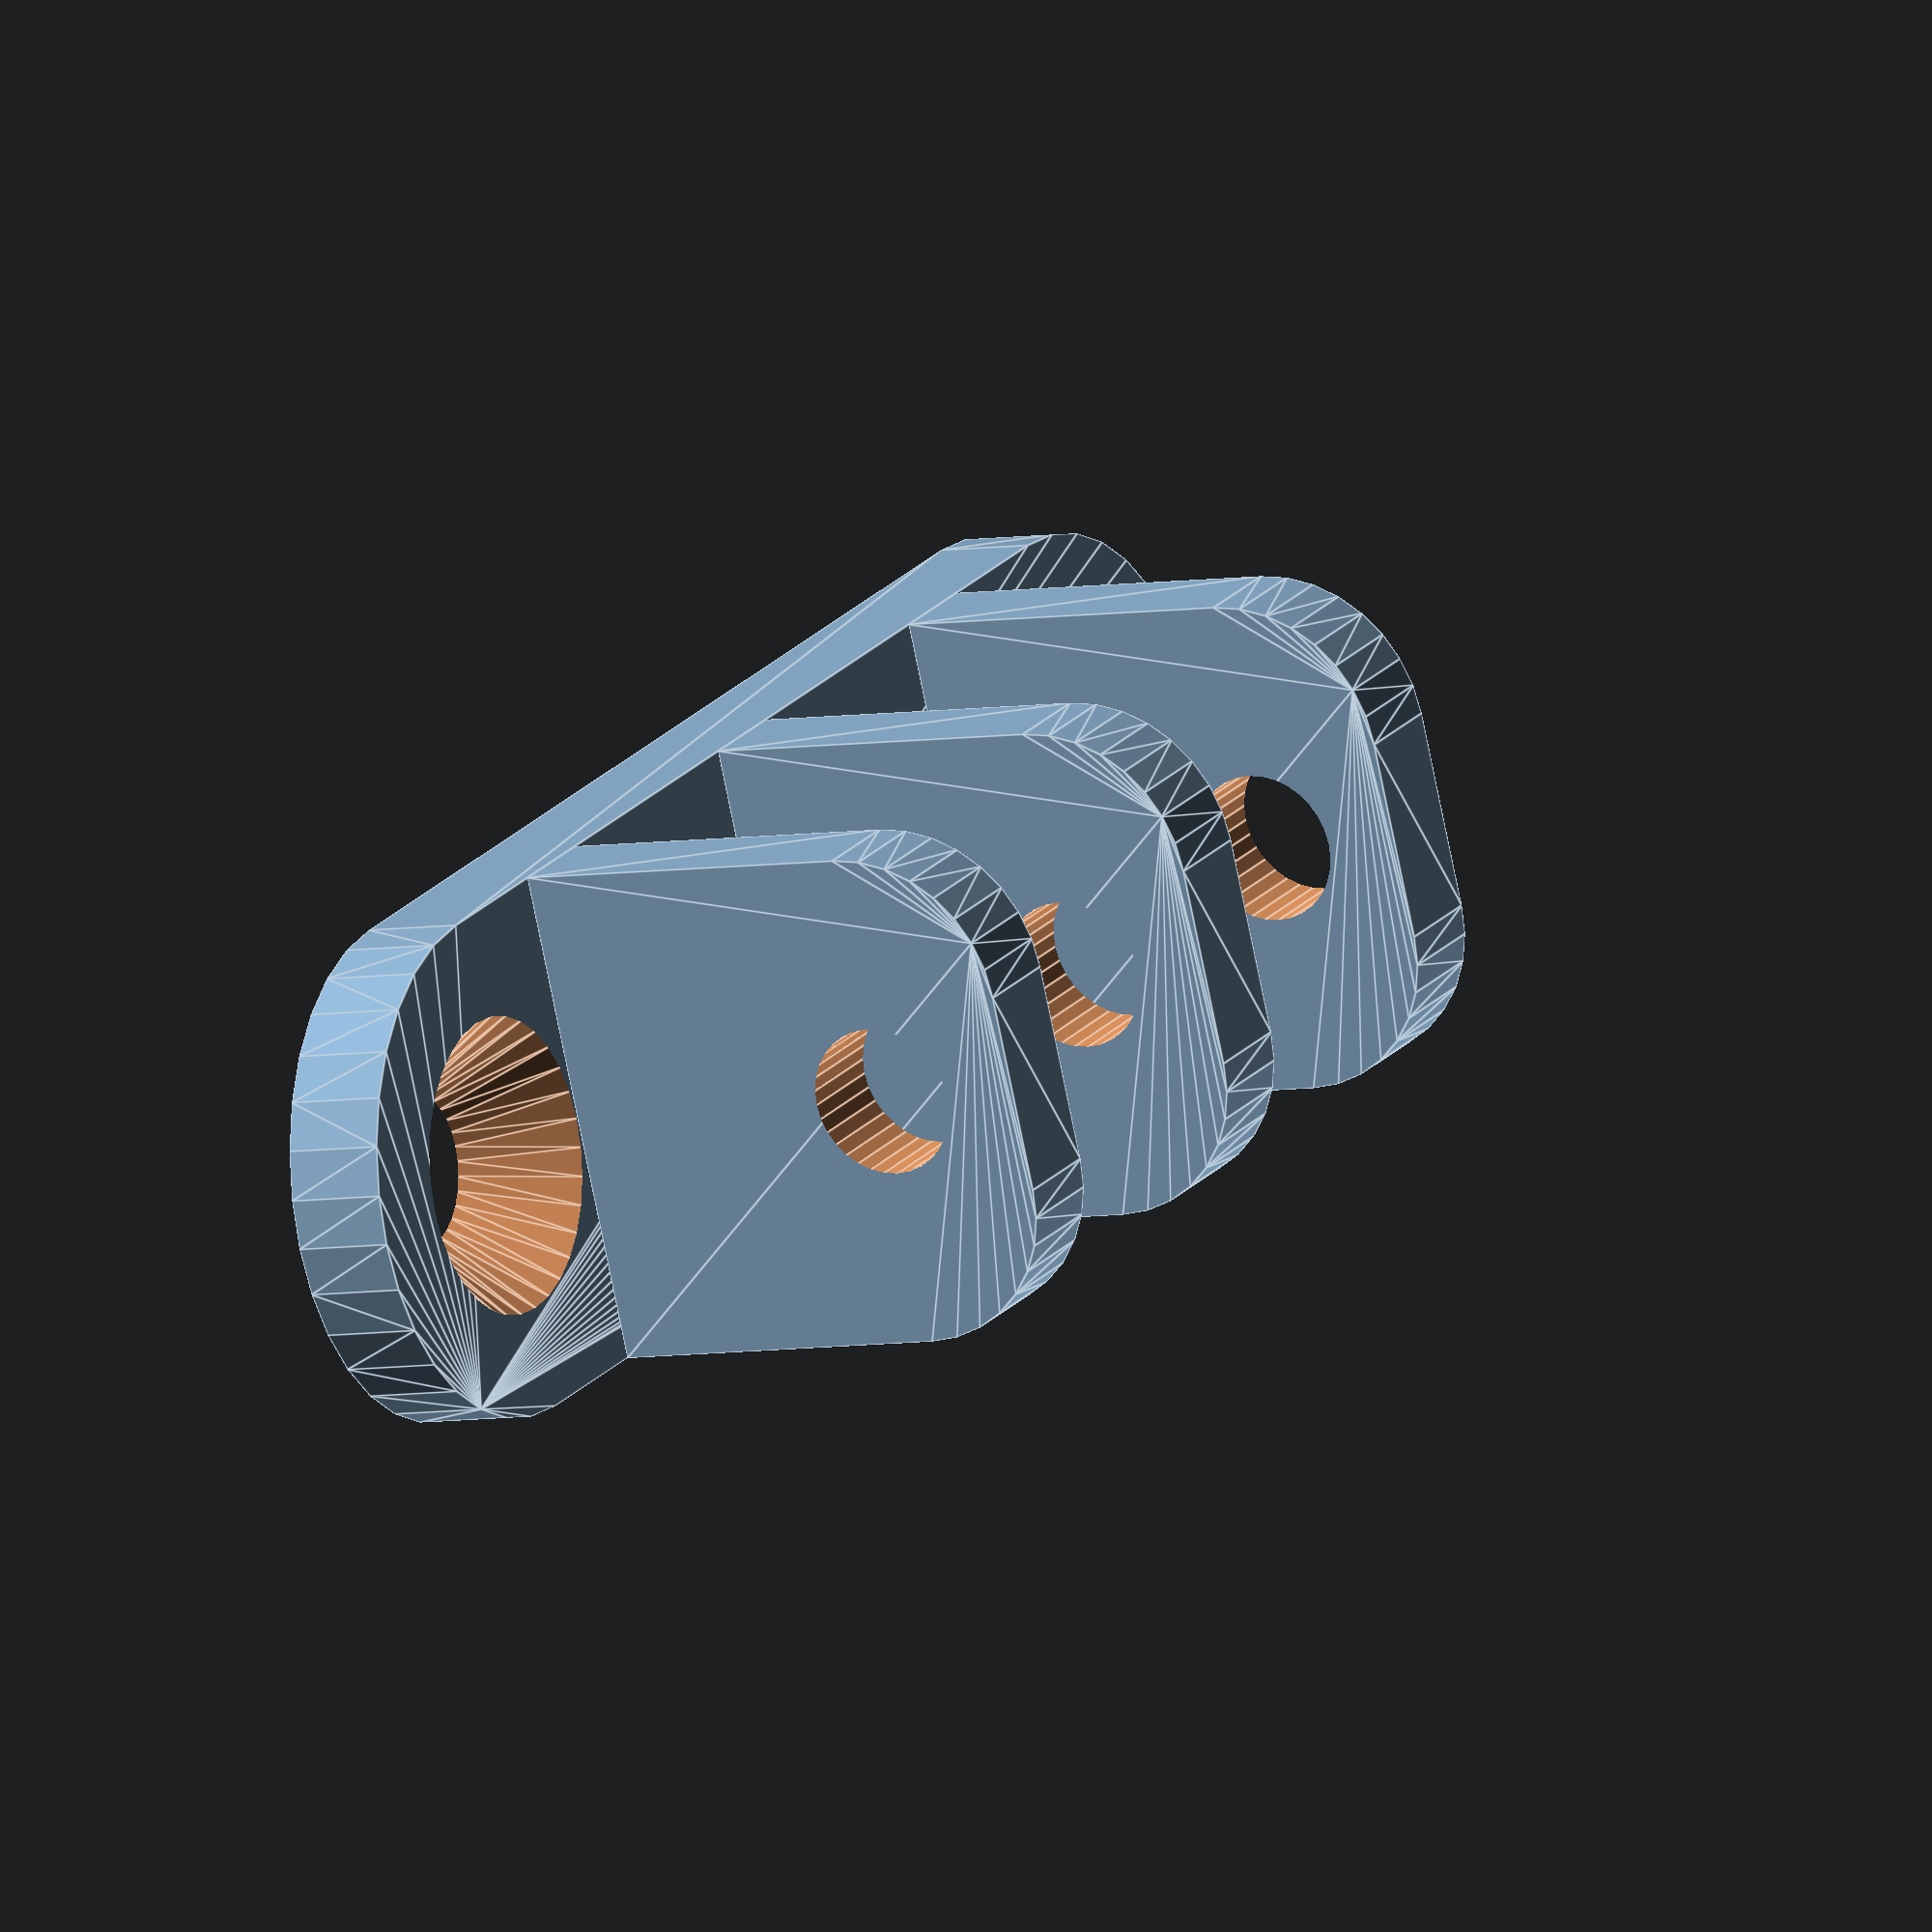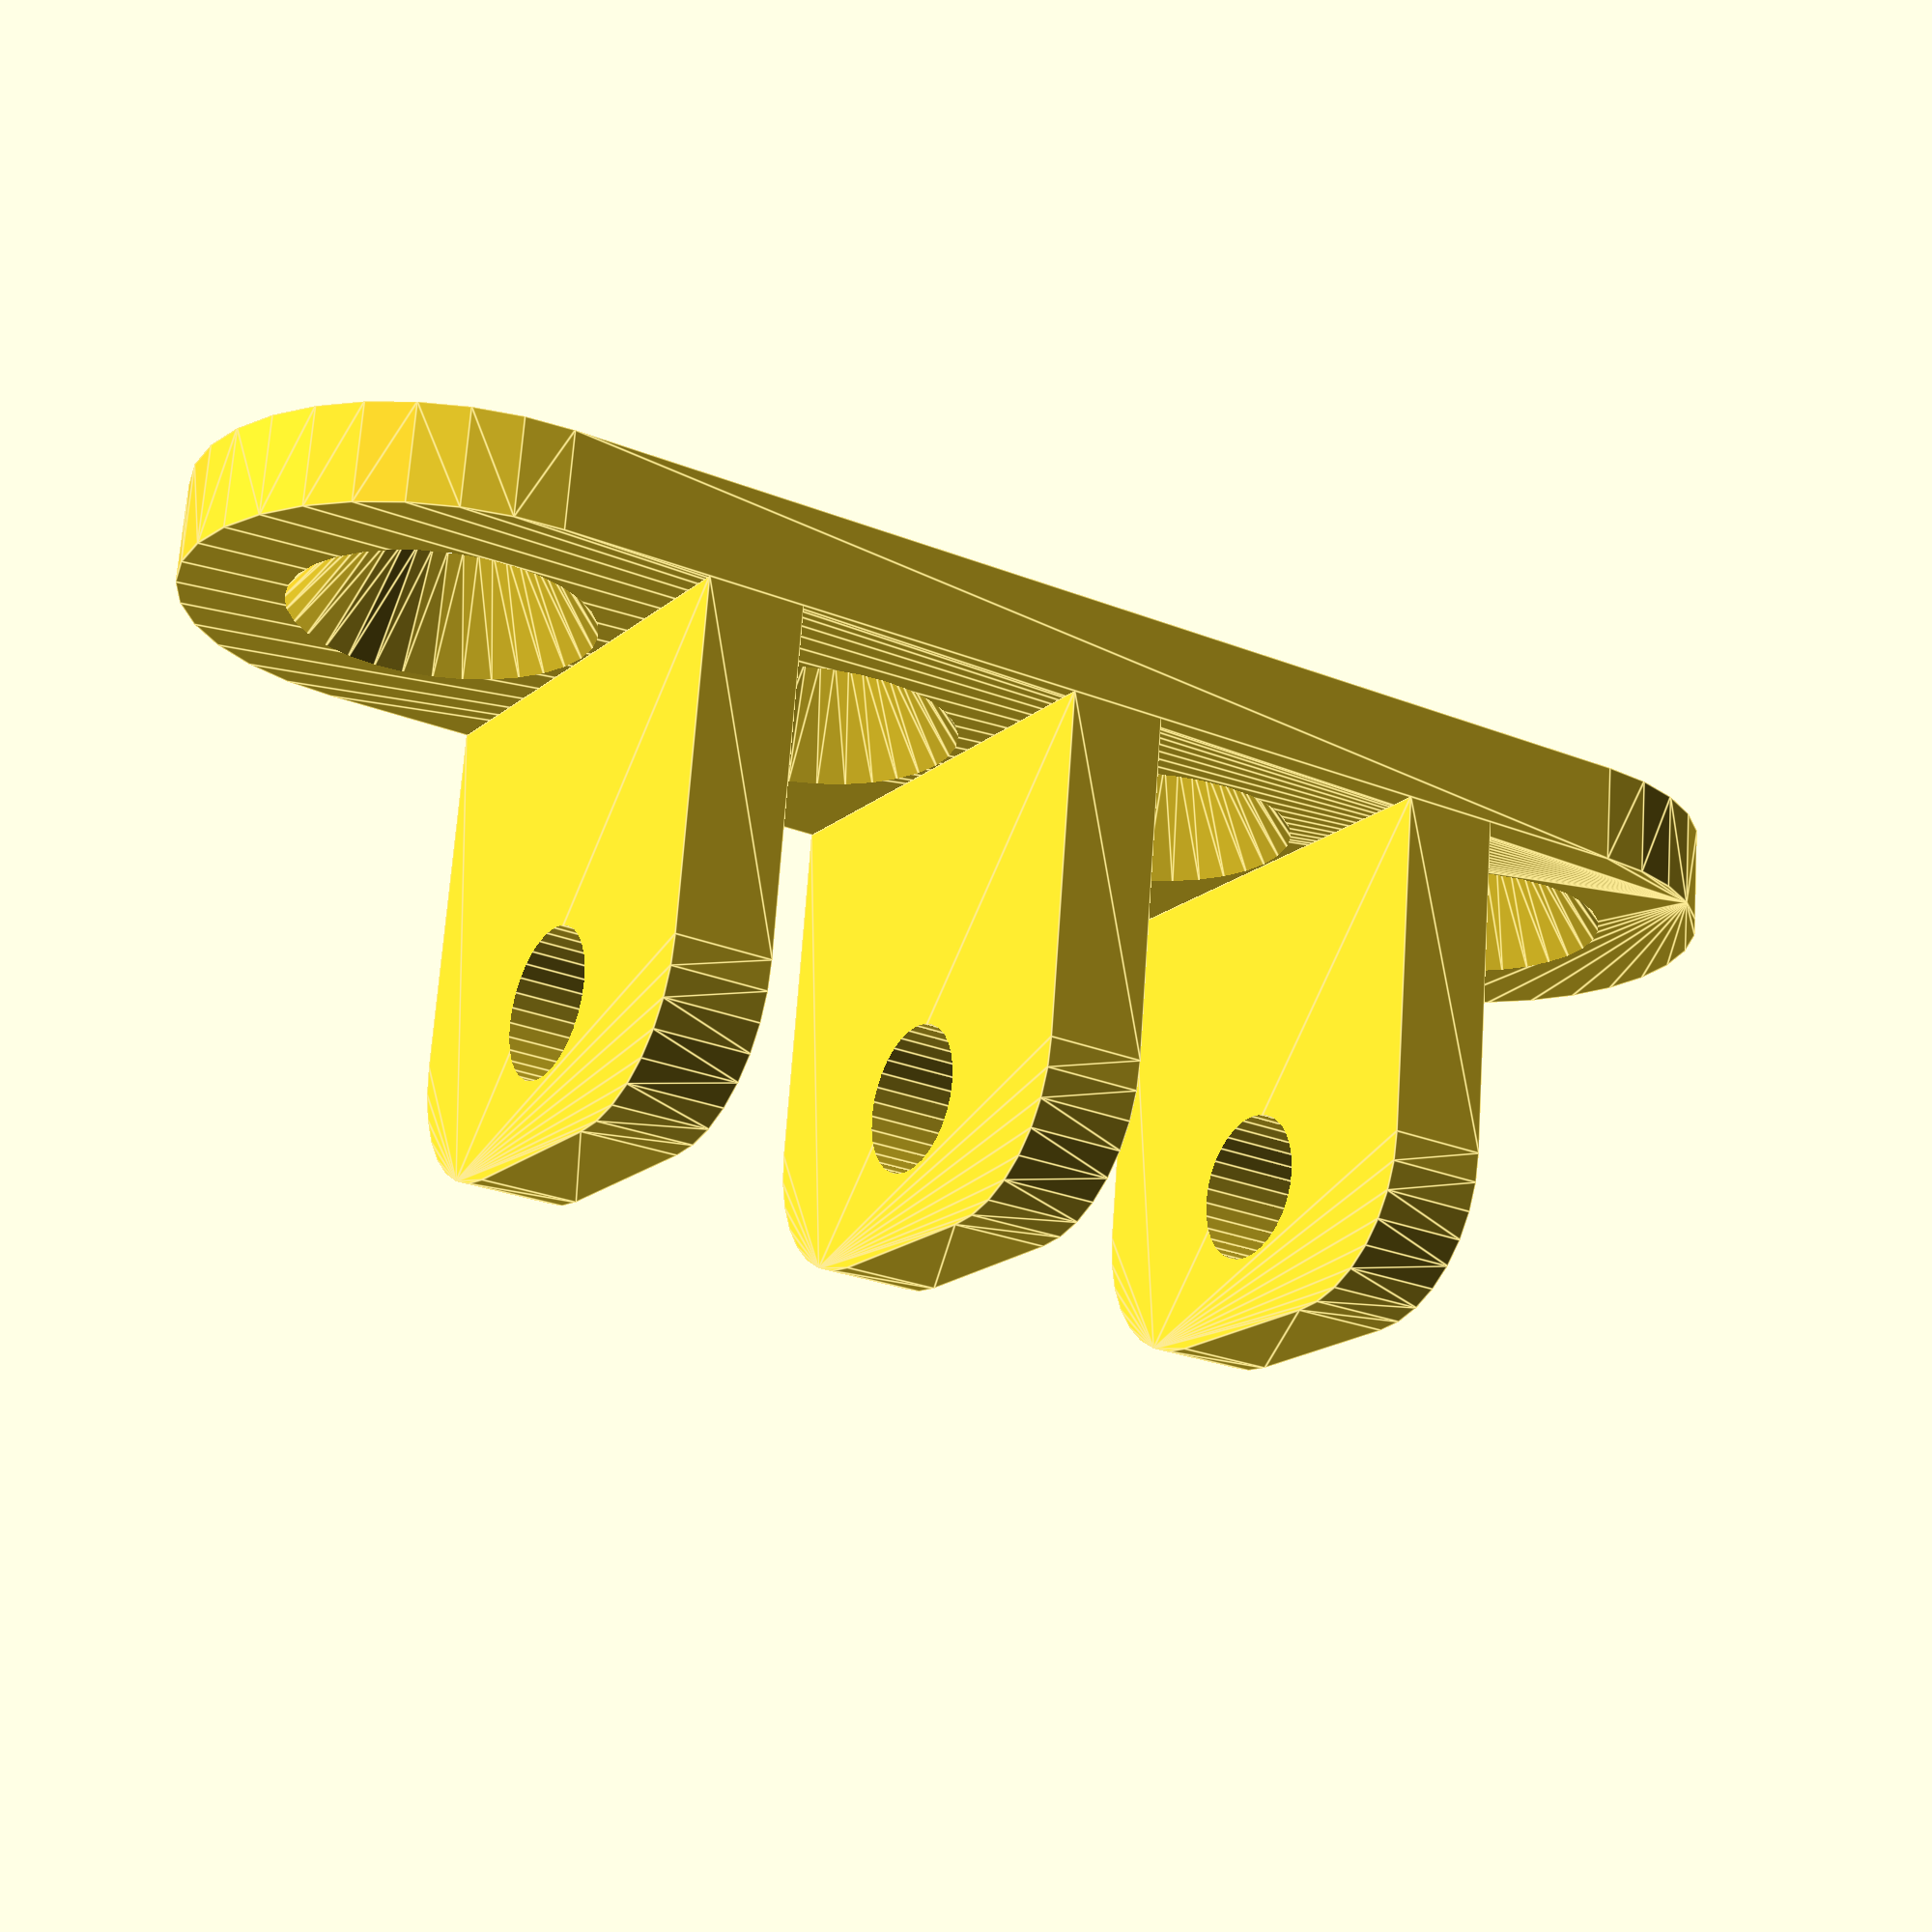
<openscad>
$fn=32*1;

// Number of spots for cables
num_slots = 2; // [1:20]

// Gap for each cable (mm)
slot_width = 6;

// Thickness of walls separating cables (mm)
wall_thickness = 2;

// How far out the walls stick out from the base (mm)
wall_depth = 10;

// Height of the assembly (mm)
height = 10;

// Thickness of the back plate (mm)
back_thickness = 2;

// Diameter of the mounting holes in the back plate (mm). A value of 3mm is appropriate for #4 wood screws.
back_hole_dia = 3;

// Diameter of the holes in the walls for ziptie, bolt+nut, etc. (mm)
slot_hole_dia = 3;

// Radius of the rounding of the walls (mm)
wall_corner_radius=3;

// Countersink the holes for wood screws to sit flush?
back_wood_screws = 1; // [1:Yes, 0:No]

// For wood screws, how many times bigger is the head than the shaft?
wood_screw_head_ratio = 2;

difference() {
    translate([0,0,-back_thickness]) hull() {
        x0 = -wall_thickness/2-slot_width/2;
        x1 = num_slots*(slot_width+wall_thickness)+wall_thickness/2+slot_width/2;
        translate([x0,0]) cylinder(d=height, h=back_thickness);
        translate([x1,0]) cylinder(d=height, h=back_thickness);
    }
    for (s = [-1:num_slots-1+1]) {
        x = (slot_width+wall_thickness)*s+wall_thickness/2+slot_width/2;
        if (back_wood_screws) {
            translate([x,0,-back_thickness/2]) cylinder(d1=back_hole_dia, d2=back_hole_dia*wood_screw_head_ratio ,h=back_thickness+0.1,center=true);
        } else {
            translate([x,0,0]) cylinder(d=back_hole_dia ,h=20,center=true);
        }
            
    }
}

for (s = [0:num_slots]) {
    x = (slot_width+wall_thickness)*s;
    translate([x,0,0]) difference() {
        hull() {
            translate([-wall_thickness/2,-height/2]) cube([wall_thickness,height,0.1]);
            y = height/2-wall_corner_radius;
            z = wall_depth-wall_corner_radius;
            for (m = [0,1]) mirror([0,m]) 
                translate([0,y,z]) rotate([0,90]) cylinder(r=wall_corner_radius,h=wall_thickness,center=true);
        }
        translate([0,0,wall_depth-slot_hole_dia]) rotate([0,-90]) cylinder(d=slot_hole_dia,h=20,center=true);
    }
}



</openscad>
<views>
elev=5.3 azim=337.2 roll=300.7 proj=o view=edges
elev=109.9 azim=32.0 roll=176.0 proj=p view=edges
</views>
